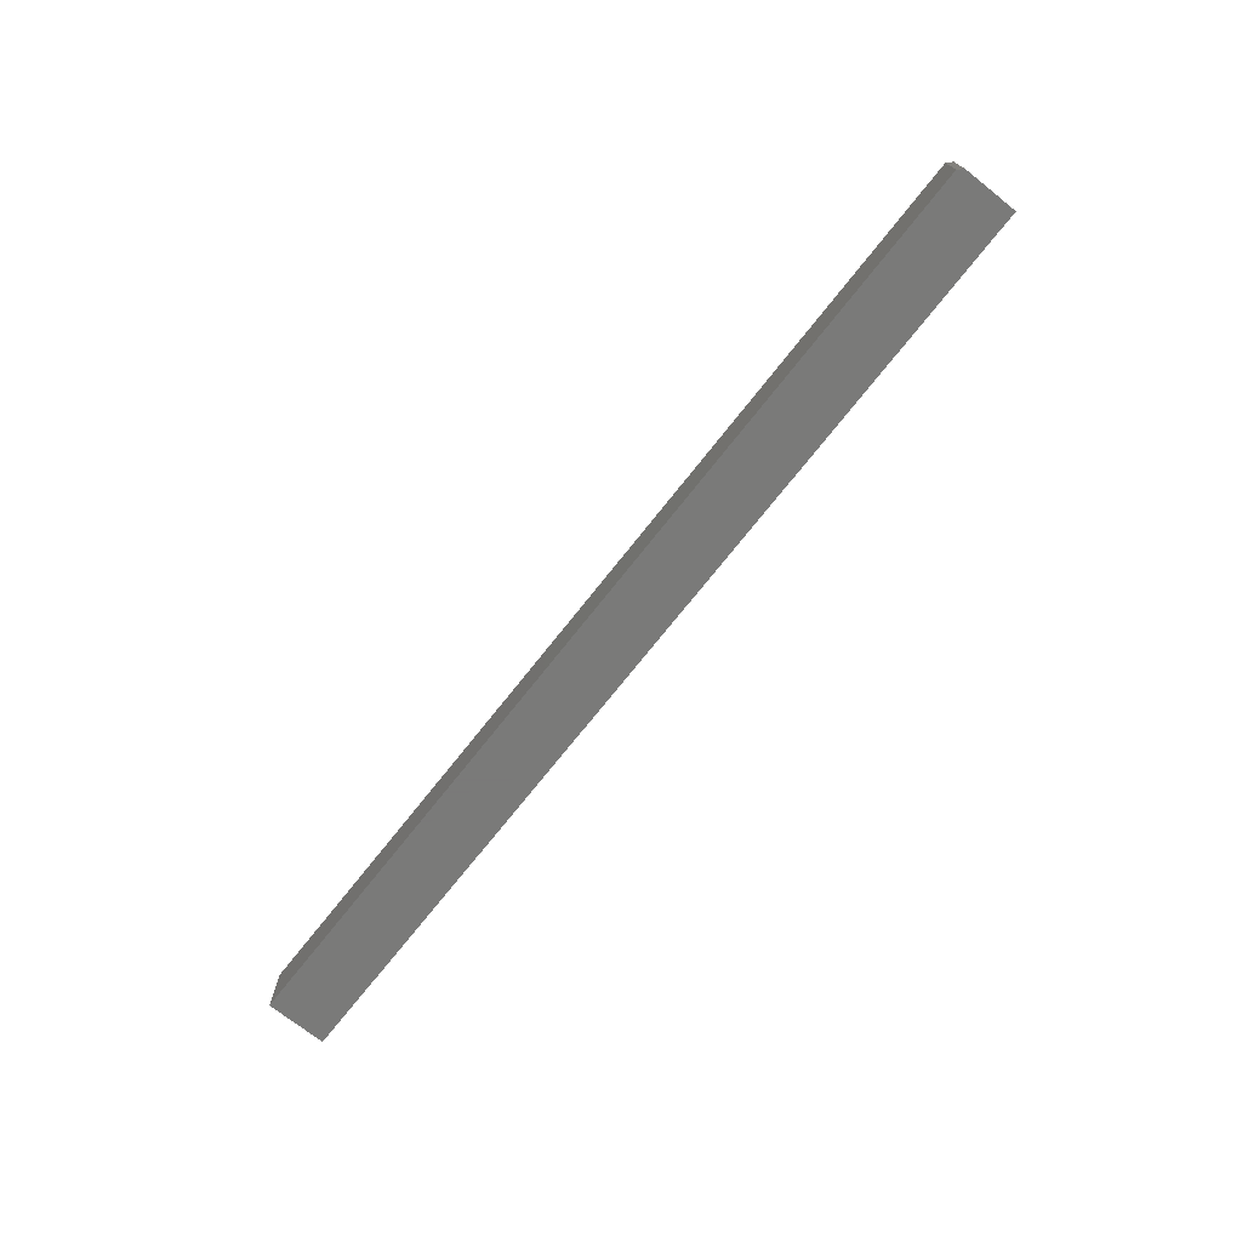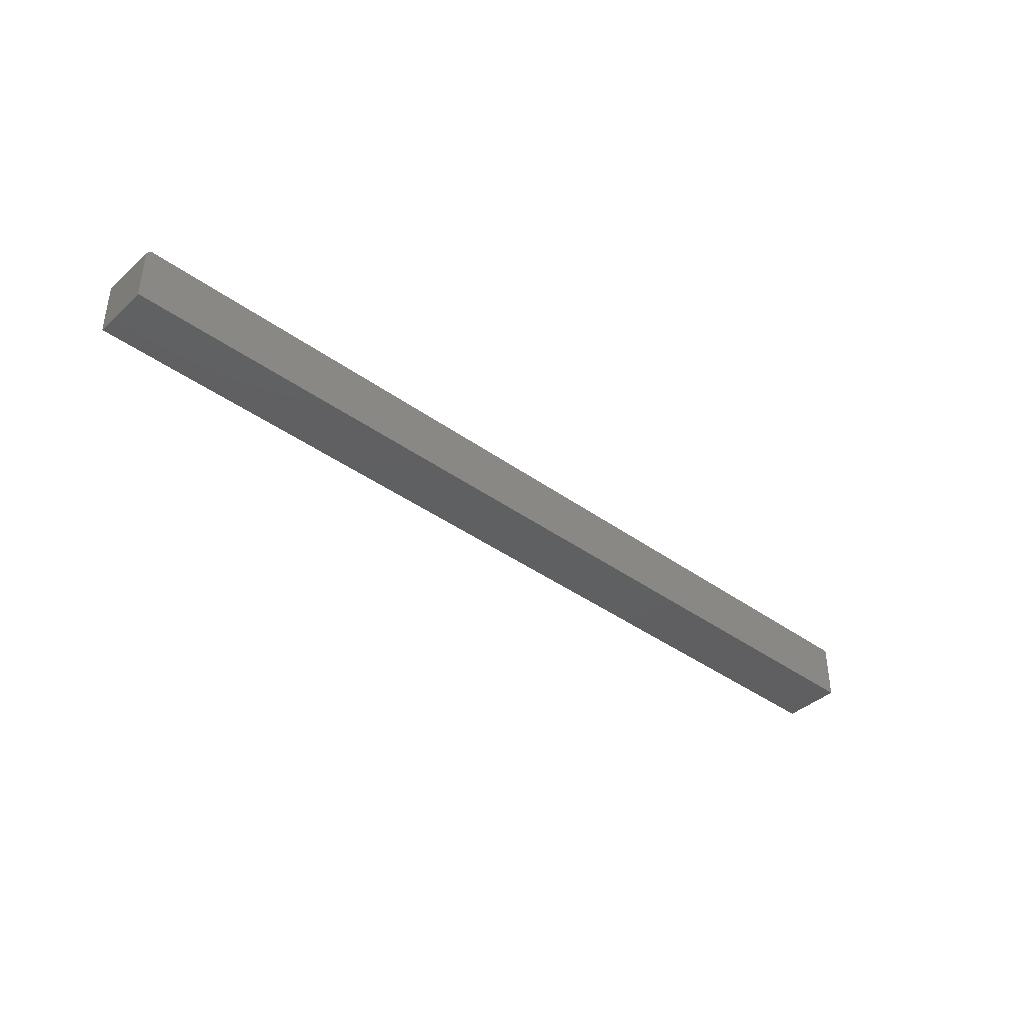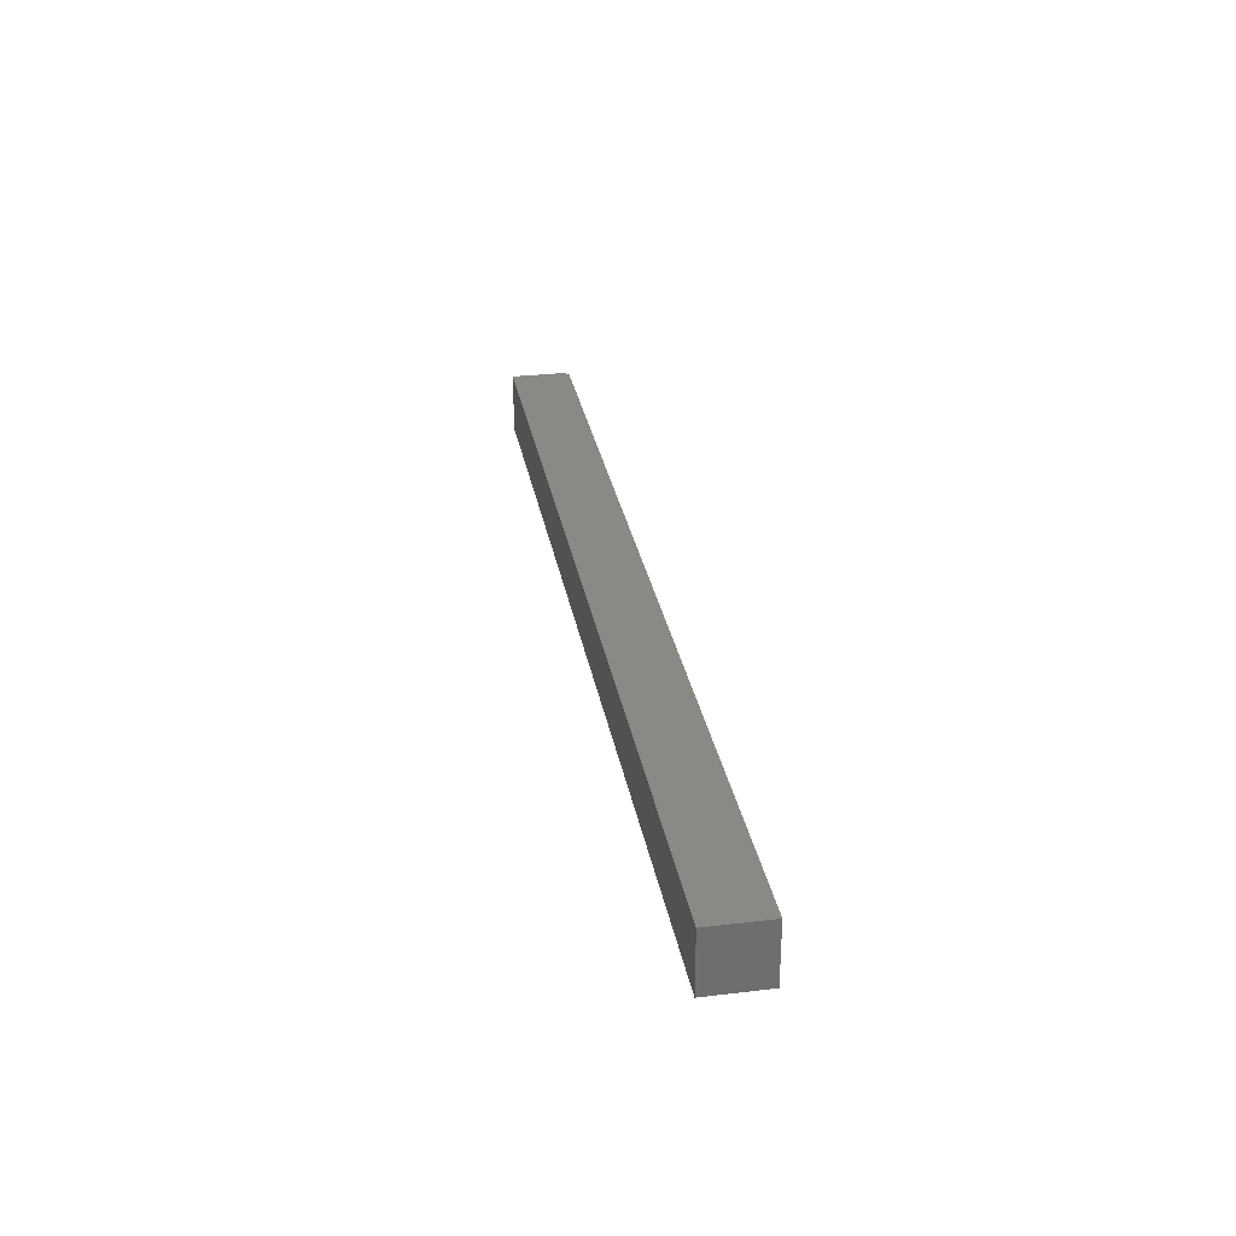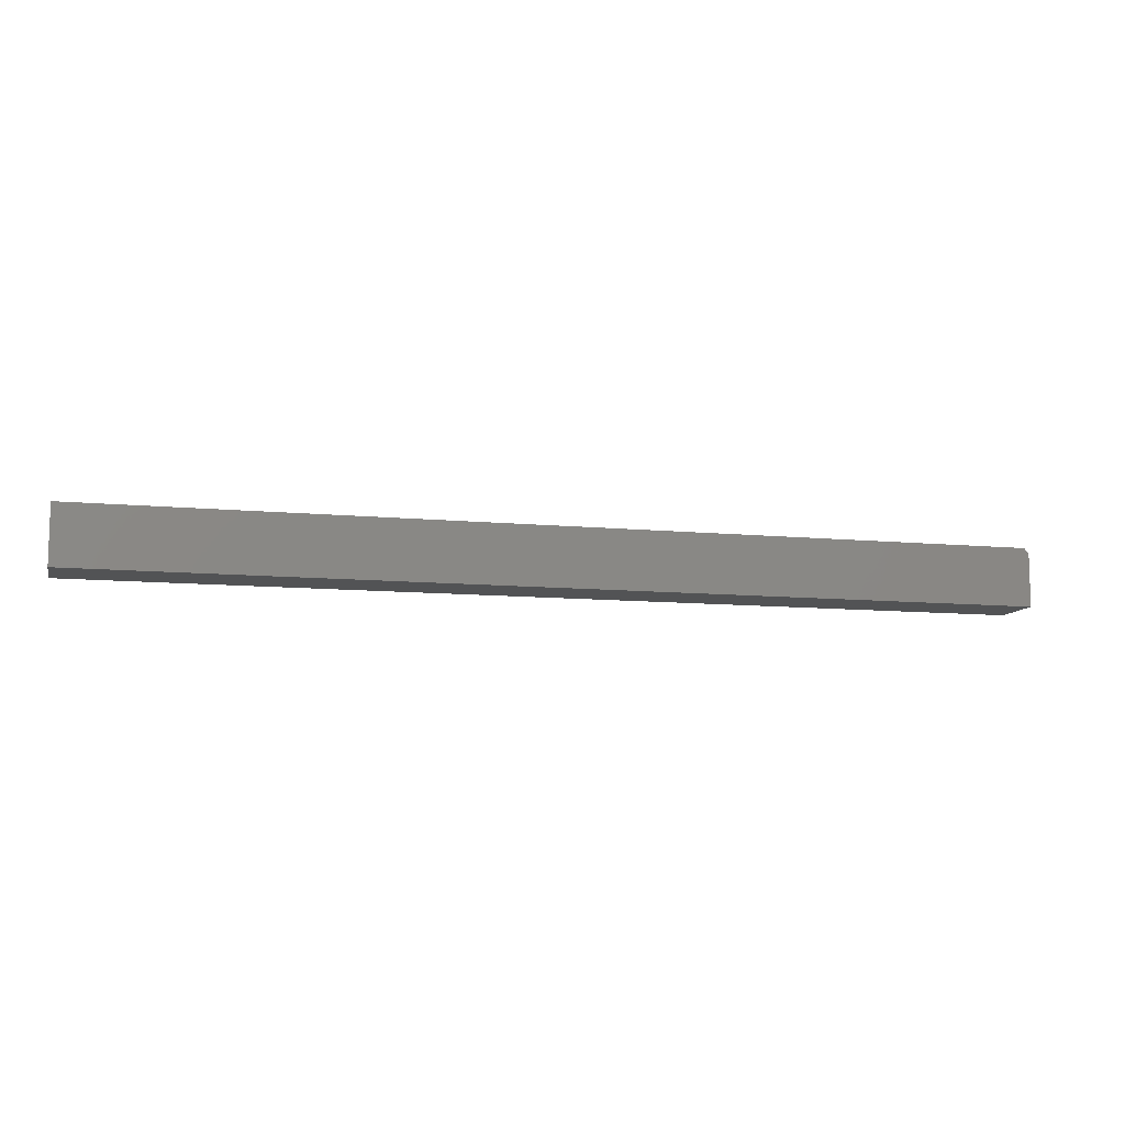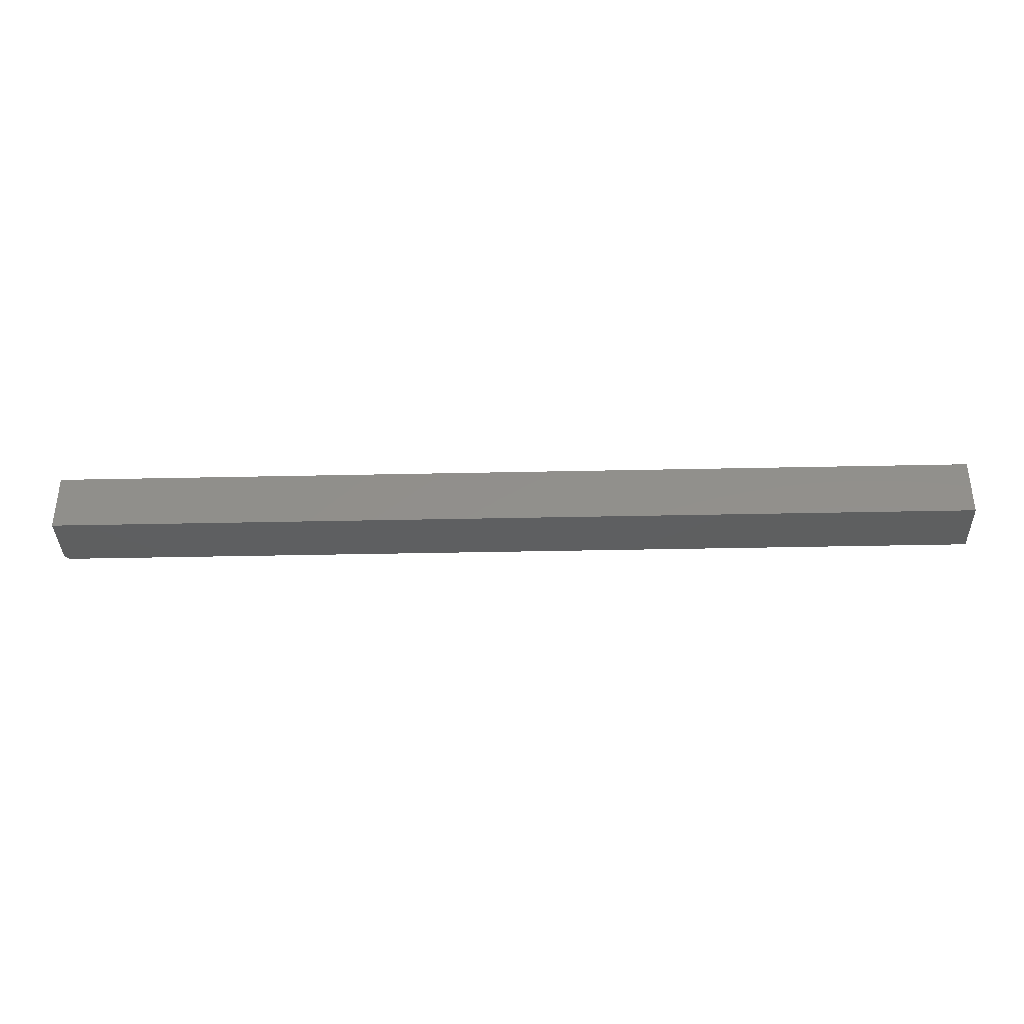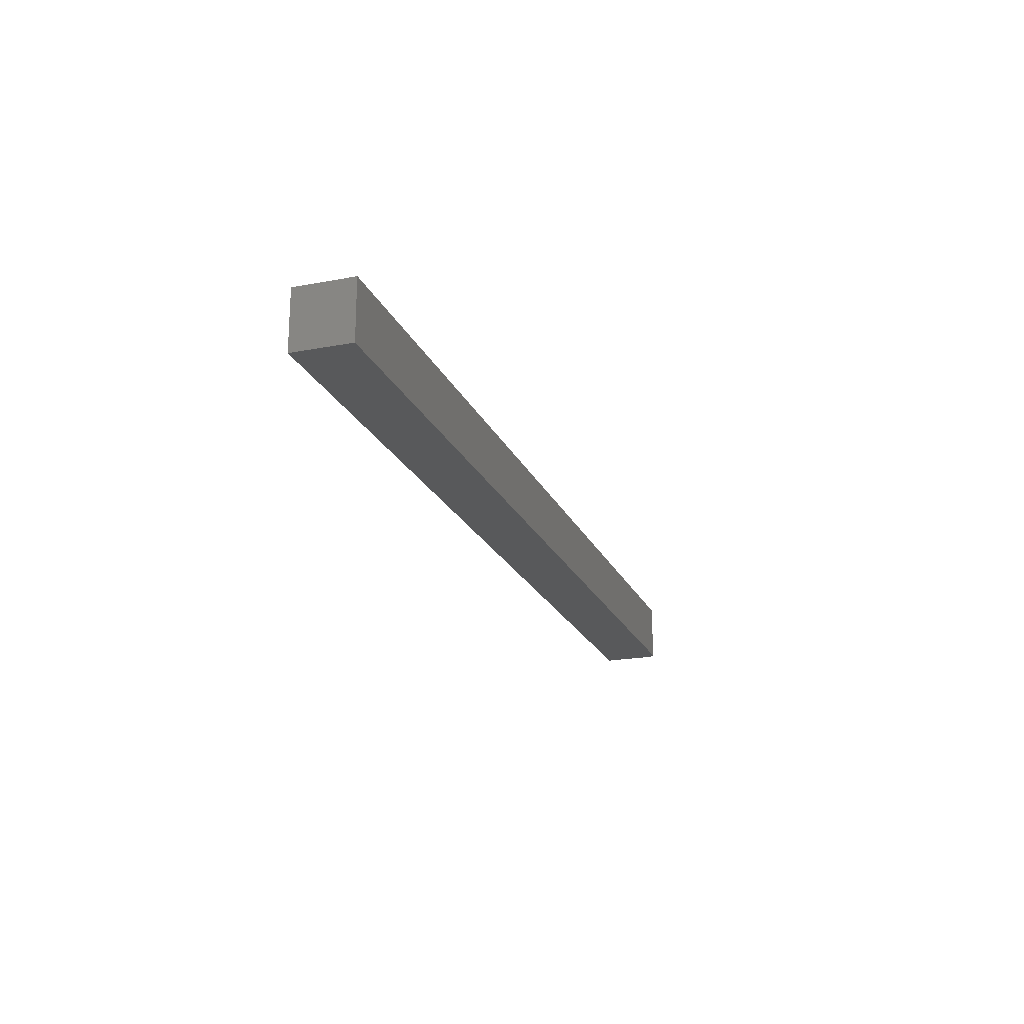
<metadata>
{"format":"stl","ext":"stl","renderer":"f3d","projection":"perspective","resolution":1024,"background":"white","views":[{"elev":-72.7,"azim":-128.3,"up":"+Z"},{"elev":-39.8,"azim":-41.9,"up":"+Y"},{"elev":29.6,"azim":80.1,"up":"+Z"},{"elev":-10.0,"azim":165.9,"up":"+Y"},{"elev":-36.9,"azim":1.6,"up":"+Z"},{"elev":-20.9,"azim":108.9,"up":"+Z"}]}
</metadata>
<code>
# stl→obj: 10 verts, 16 faces
v -0.7422 8.674e-19 -0.04688
v -0.7422 6.784e-18 0.04786
v 0.75 1.665e-16 -0.04688
v 0.75 1.724e-16 0.04786
v -0.75 -0.007812 0.04786
v -0.75 -0.007812 -0.04688
v -0.75 -0.09375 0.04786
v -0.75 -0.09375 -0.04688
v 0.75 -0.09375 0.04786
v 0.75 -0.09375 -0.04688
f 1 2 3
f 3 2 4
f 5 6 7
f 7 6 8
f 9 4 7
f 7 4 2
f 7 2 5
f 3 10 1
f 1 10 8
f 1 8 6
f 5 2 6
f 6 2 1
f 8 10 7
f 7 10 9
f 3 4 10
f 10 4 9

</code>
